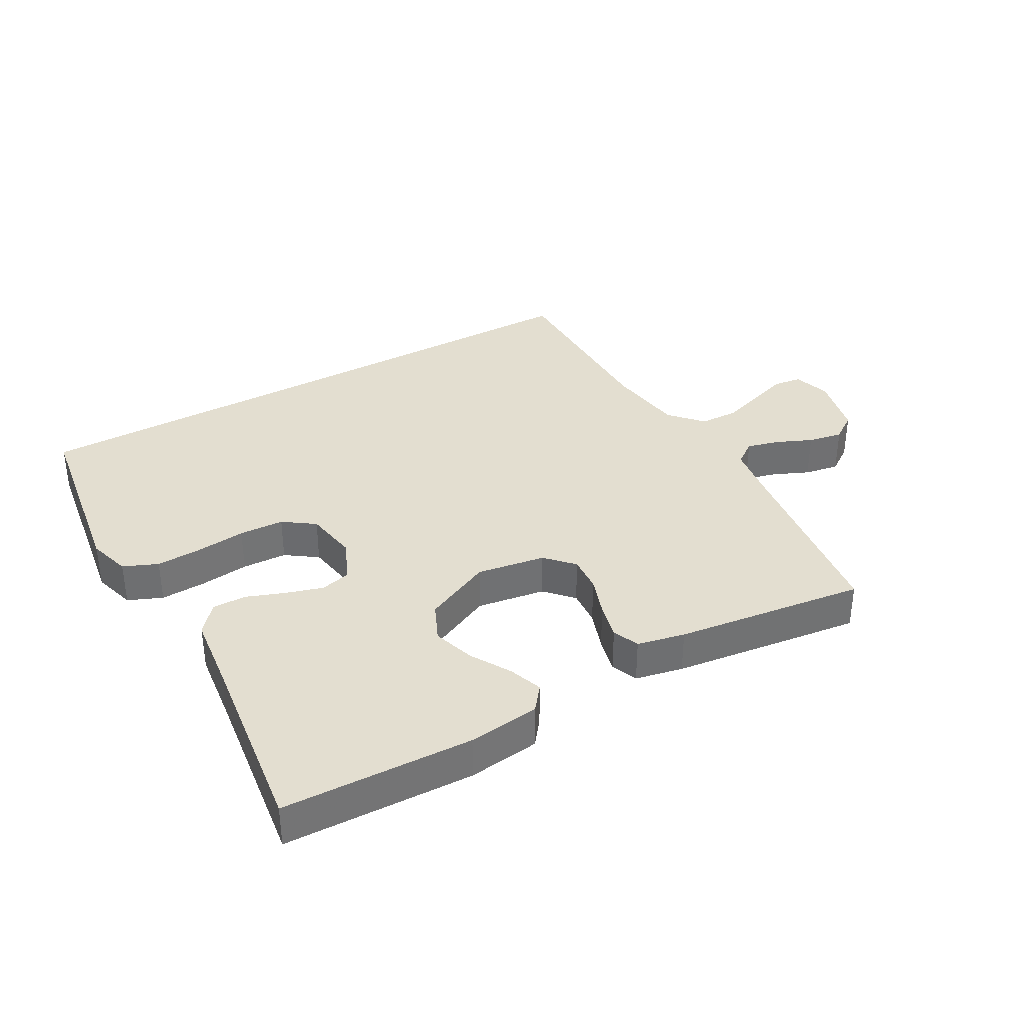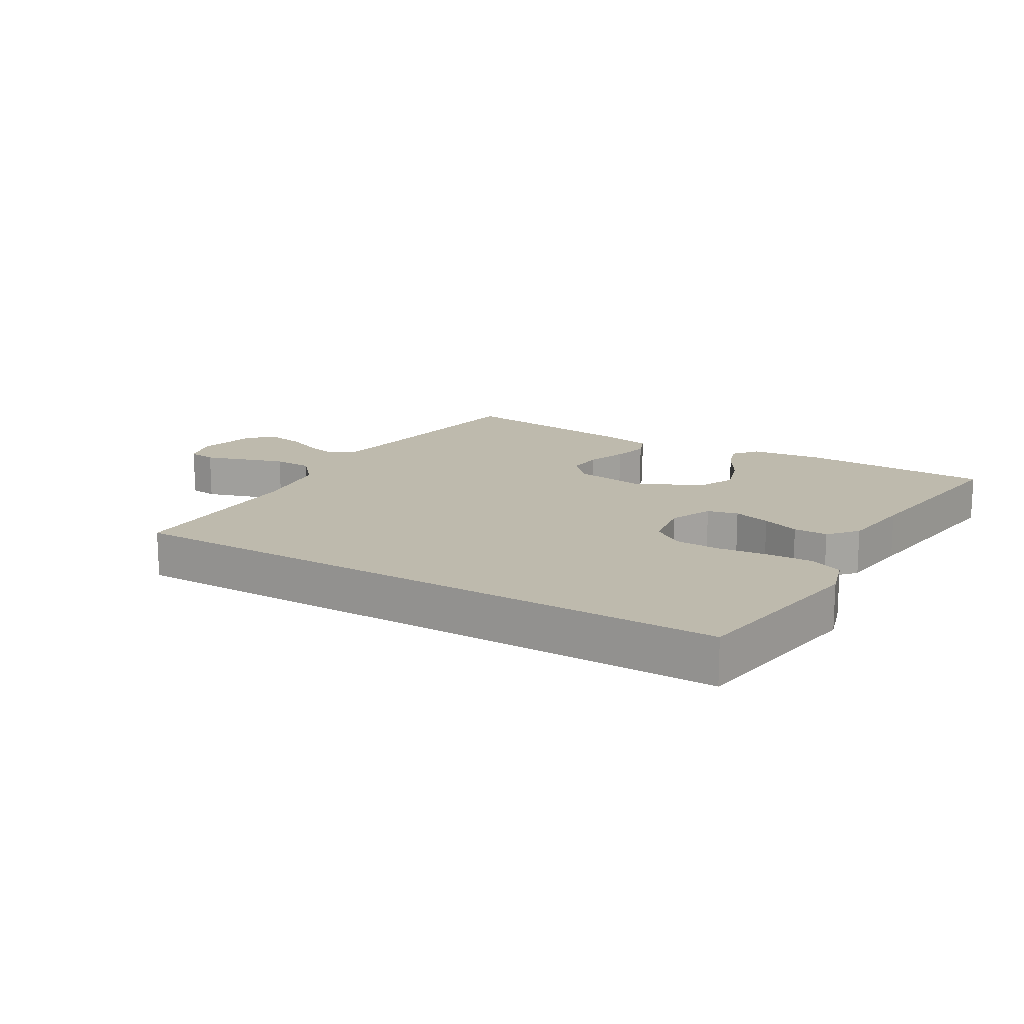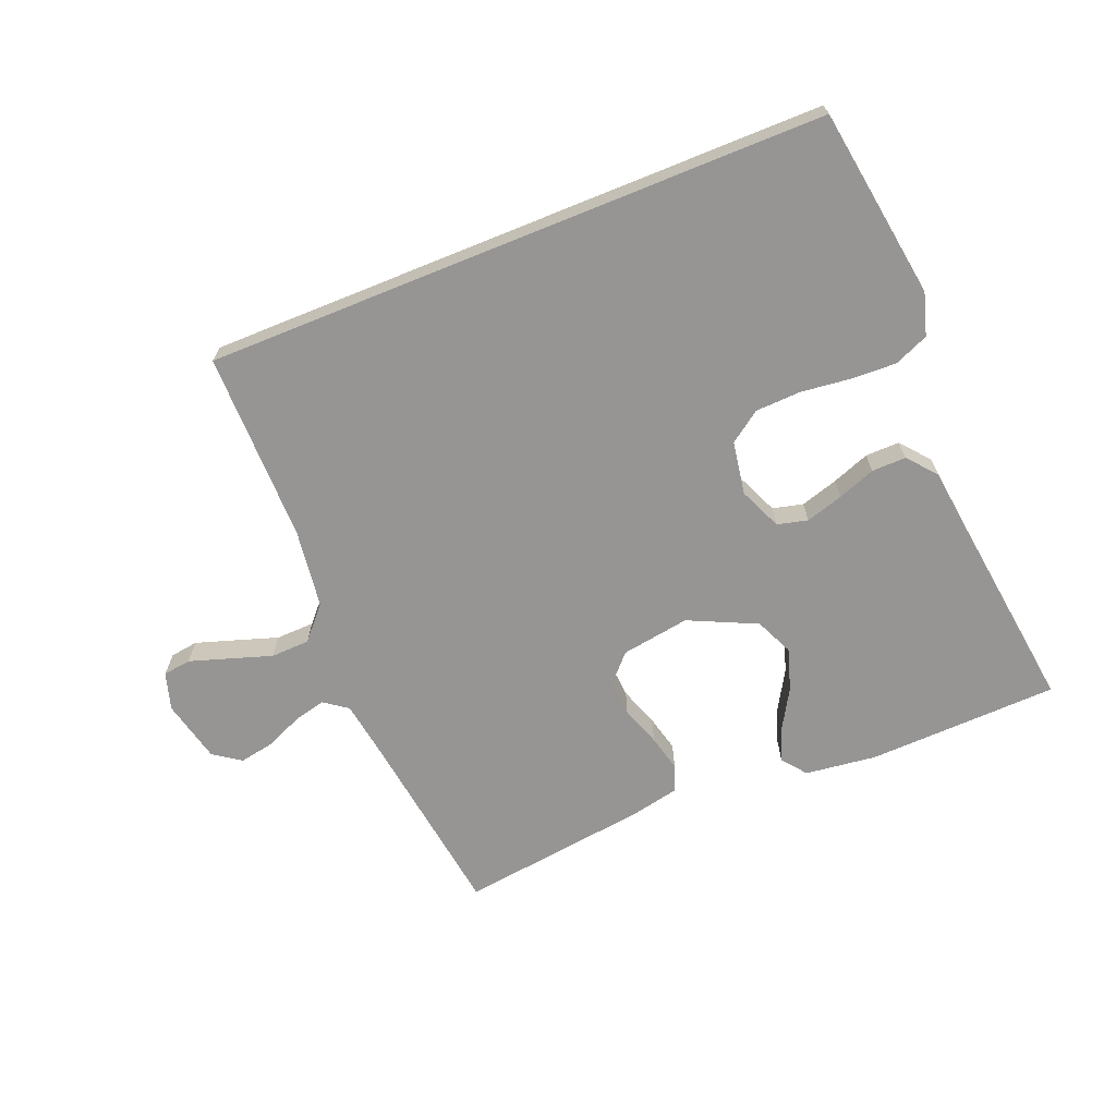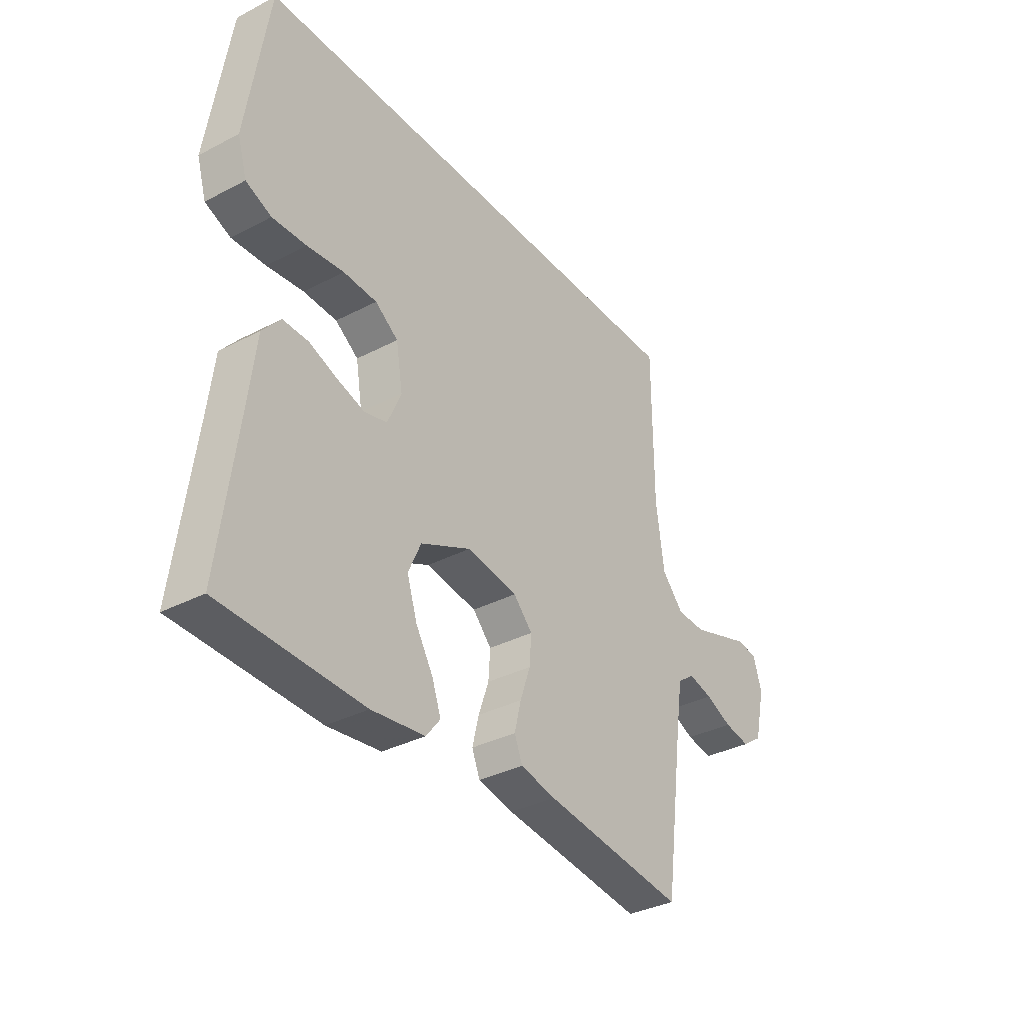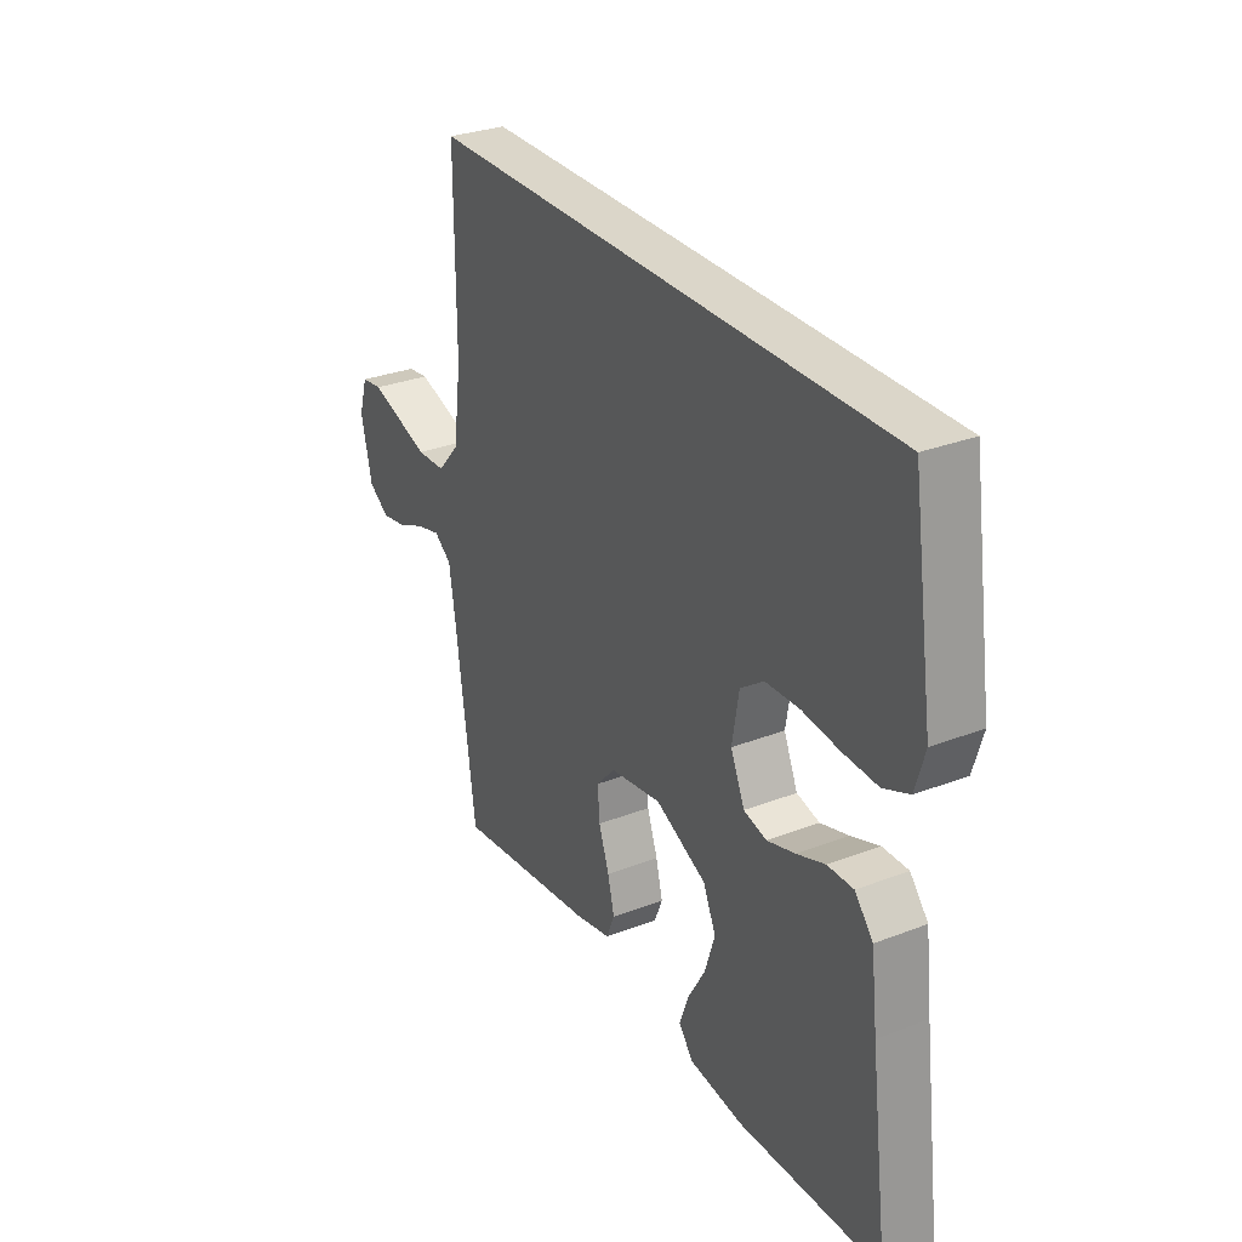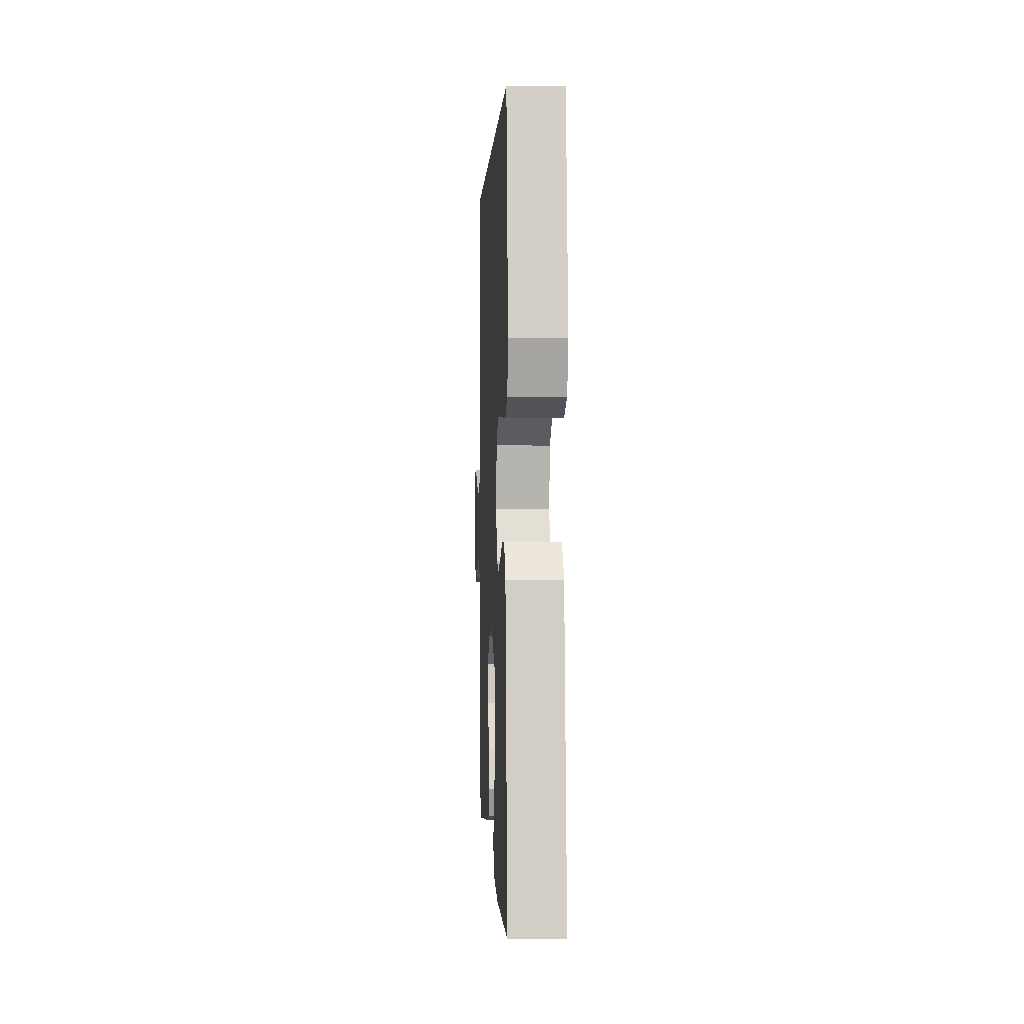
<metadata>
{"format":"obj","ext":"obj","renderer":"f3d","projection":"perspective","resolution":1024,"background":"white","views":[{"elev":35.8,"azim":150.5,"up":"+Y"},{"elev":15.4,"azim":30.9,"up":"+Y"},{"elev":-67.6,"azim":22.1,"up":"+Y"},{"elev":-34.7,"azim":125.0,"up":"+Z"},{"elev":30.0,"azim":60.6,"up":"+Z"},{"elev":0.3,"azim":87.4,"up":"+Z"}]}
</metadata>
<code>
v -0.5 0.07 -0.5
v -0.541 0.07 -0.2
v -0.555 0.07 -0.108
v -0.592 0.07 -0.081
v -0.643 0.07 -0.094
v -0.7 0.07 -0.119
v -0.755 0.07 -0.129
v -0.798 0.07 -0.099
v -0.821 0.07 0
v -0.803 0.07 0.059
v -0.759 0.07 0.065
v -0.697 0.07 0.045
v -0.63 0.07 0.023
v -0.569 0.07 0.025
v -0.523 0.07 0.076
v -0.506 0.07 0.2
v -0.506 0.07 0.5
v 0.473 0.07 0.5
v 0.518 0.07 0.2
v 0.498 0.07 0.133
v 0.444 0.07 0.11
v 0.372 0.07 0.113
v 0.294 0.07 0.122
v 0.223 0.07 0.119
v 0.174 0.07 0.084
v 0.16 0.07 0
v 0.189 0.07 -0.067
v 0.237 0.07 -0.079
v 0.296 0.07 -0.061
v 0.355 0.07 -0.039
v 0.409 0.07 -0.038
v 0.447 0.07 -0.083
v 0.461 0.07 -0.2
v 0.5 0.07 -0.5
v 0.2 0.07 -0.51
v 0.087 0.07 -0.496
v 0.057 0.07 -0.458
v 0.076 0.07 -0.405
v 0.113 0.07 -0.342
v 0.134 0.07 -0.276
v 0.107 0.07 -0.216
v 0 0.07 -0.166
v -0.108 0.07 -0.183
v -0.148 0.07 -0.226
v -0.144 0.07 -0.283
v -0.122 0.07 -0.346
v -0.108 0.07 -0.403
v -0.125 0.07 -0.445
v -0.2 0.07 -0.461
v -0.5 0 -0.5
v -0.541 0 -0.2
v -0.555 0 -0.108
v -0.592 0 -0.081
v -0.643 0 -0.094
v -0.7 0 -0.119
v -0.755 0 -0.129
v -0.798 0 -0.099
v -0.821 0 0
v -0.803 0 0.059
v -0.759 0 0.065
v -0.697 0 0.045
v -0.63 0 0.023
v -0.569 0 0.025
v -0.523 0 0.076
v -0.506 0 0.2
v -0.506 0 0.5
v 0.473 0 0.5
v 0.518 0 0.2
v 0.498 0 0.133
v 0.444 0 0.11
v 0.372 0 0.113
v 0.294 0 0.122
v 0.223 0 0.119
v 0.174 0 0.084
v 0.16 0 0
v 0.189 0 -0.067
v 0.237 0 -0.079
v 0.296 0 -0.061
v 0.355 0 -0.039
v 0.409 0 -0.038
v 0.447 0 -0.083
v 0.461 0 -0.2
v 0.5 0 -0.5
v 0.2 0 -0.51
v 0.087 0 -0.496
v 0.057 0 -0.458
v 0.076 0 -0.405
v 0.113 0 -0.342
v 0.134 0 -0.276
v 0.107 0 -0.216
v 0 0 -0.166
v -0.108 0 -0.183
v -0.148 0 -0.226
v -0.144 0 -0.283
v -0.122 0 -0.346
v -0.108 0 -0.403
v -0.125 0 -0.445
v -0.2 0 -0.461
f 49 1 2
f 48 49 2
f 47 48 2
f 46 47 2
f 45 46 2
f 44 45 2 3
f 43 44 3 4
f 42 43 4
f 37 38 39
f 36 37 39
f 35 36 39
f 34 35 39
f 33 34 39
f 33 39 40
f 32 33 40
f 31 32 40
f 30 31 40
f 29 30 40
f 28 29 40 41
f 21 22 23
f 20 21 23
f 19 20 23
f 18 19 23
f 17 18 23
f 16 17 23 24
f 15 16 24 25
f 11 12 13
f 10 11 13
f 9 10 13
f 8 9 13
f 7 8 13
f 6 7 13
f 5 6 13
f 4 5 13 14
f 15 25 26
f 14 15 26
f 4 14 26
f 42 4 26
f 41 42 26 27
f 27 28 41
f 51 50 98
f 51 98 97
f 51 97 96
f 51 96 95
f 51 95 94
f 52 51 94 93
f 53 52 93 92
f 53 92 91
f 88 87 86
f 88 86 85
f 88 85 84
f 88 84 83
f 88 83 82
f 89 88 82
f 89 82 81
f 89 81 80
f 89 80 79
f 89 79 78
f 90 89 78 77
f 72 71 70
f 72 70 69
f 72 69 68
f 72 68 67
f 72 67 66
f 73 72 66 65
f 74 73 65 64
f 62 61 60
f 62 60 59
f 62 59 58
f 62 58 57
f 62 57 56
f 62 56 55
f 62 55 54
f 63 62 54 53
f 75 74 64
f 75 64 63
f 75 63 53
f 75 53 91
f 76 75 91 90
f 90 77 76
f 1 50 51 2
f 2 51 52 3
f 3 52 53 4
f 4 53 54 5
f 5 54 55 6
f 6 55 56 7
f 7 56 57 8
f 8 57 58 9
f 9 58 59 10
f 10 59 60 11
f 11 60 61 12
f 12 61 62 13
f 13 62 63 14
f 14 63 64 15
f 15 64 65 16
f 16 65 66 17
f 17 66 67 18
f 18 67 68 19
f 19 68 69 20
f 20 69 70 21
f 21 70 71 22
f 22 71 72 23
f 23 72 73 24
f 24 73 74 25
f 25 74 75 26
f 26 75 76 27
f 27 76 77 28
f 28 77 78 29
f 29 78 79 30
f 30 79 80 31
f 31 80 81 32
f 32 81 82 33
f 33 82 83 34
f 34 83 84 35
f 35 84 85 36
f 36 85 86 37
f 37 86 87 38
f 38 87 88 39
f 39 88 89 40
f 40 89 90 41
f 41 90 91 42
f 42 91 92 43
f 43 92 93 44
f 44 93 94 45
f 45 94 95 46
f 46 95 96 47
f 47 96 97 48
f 48 97 98 49
f 49 98 50 1

</code>
